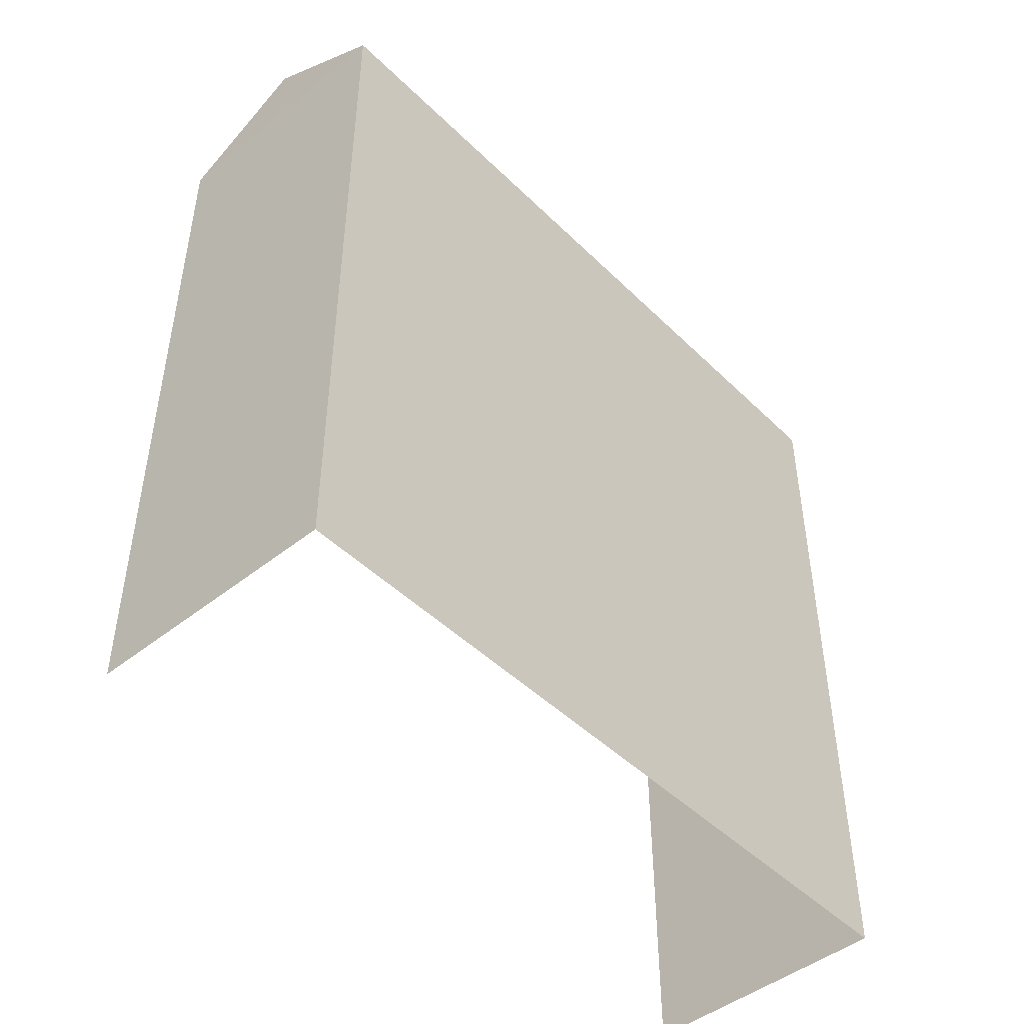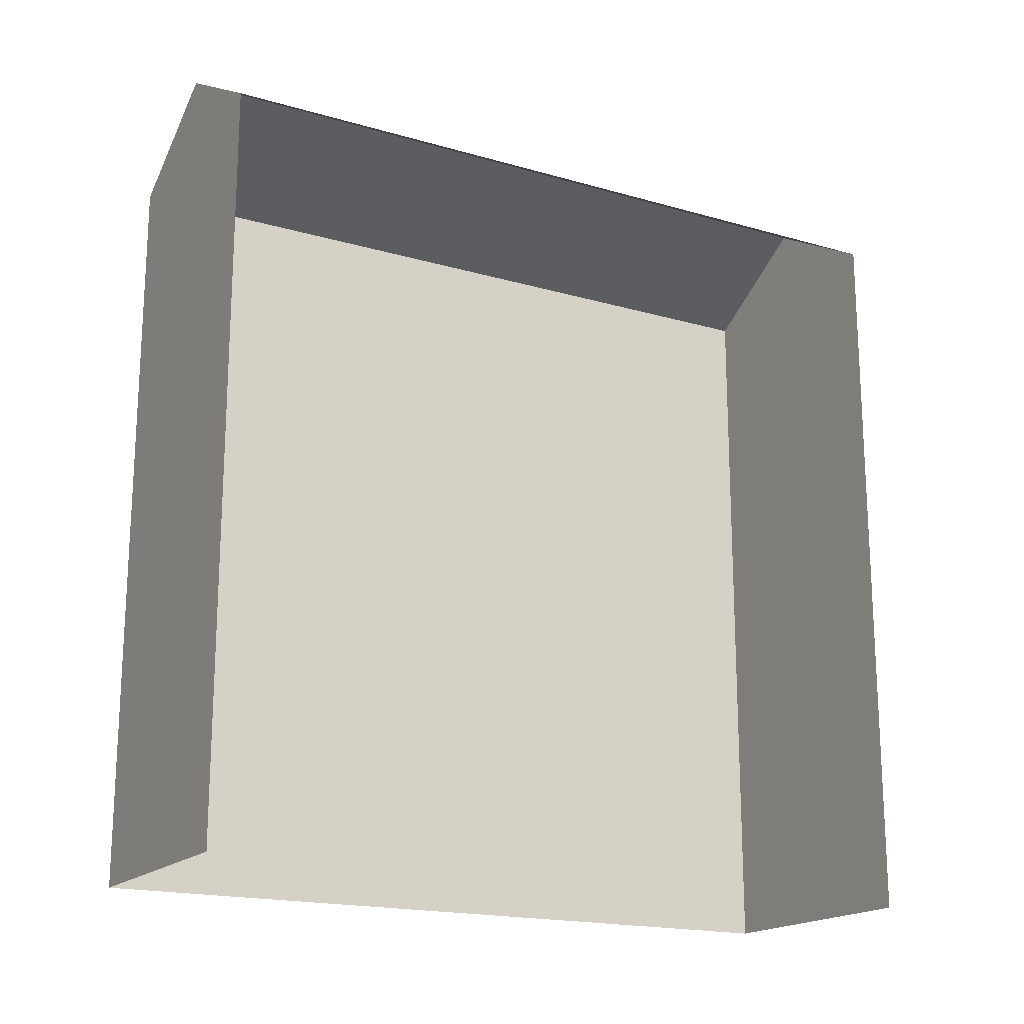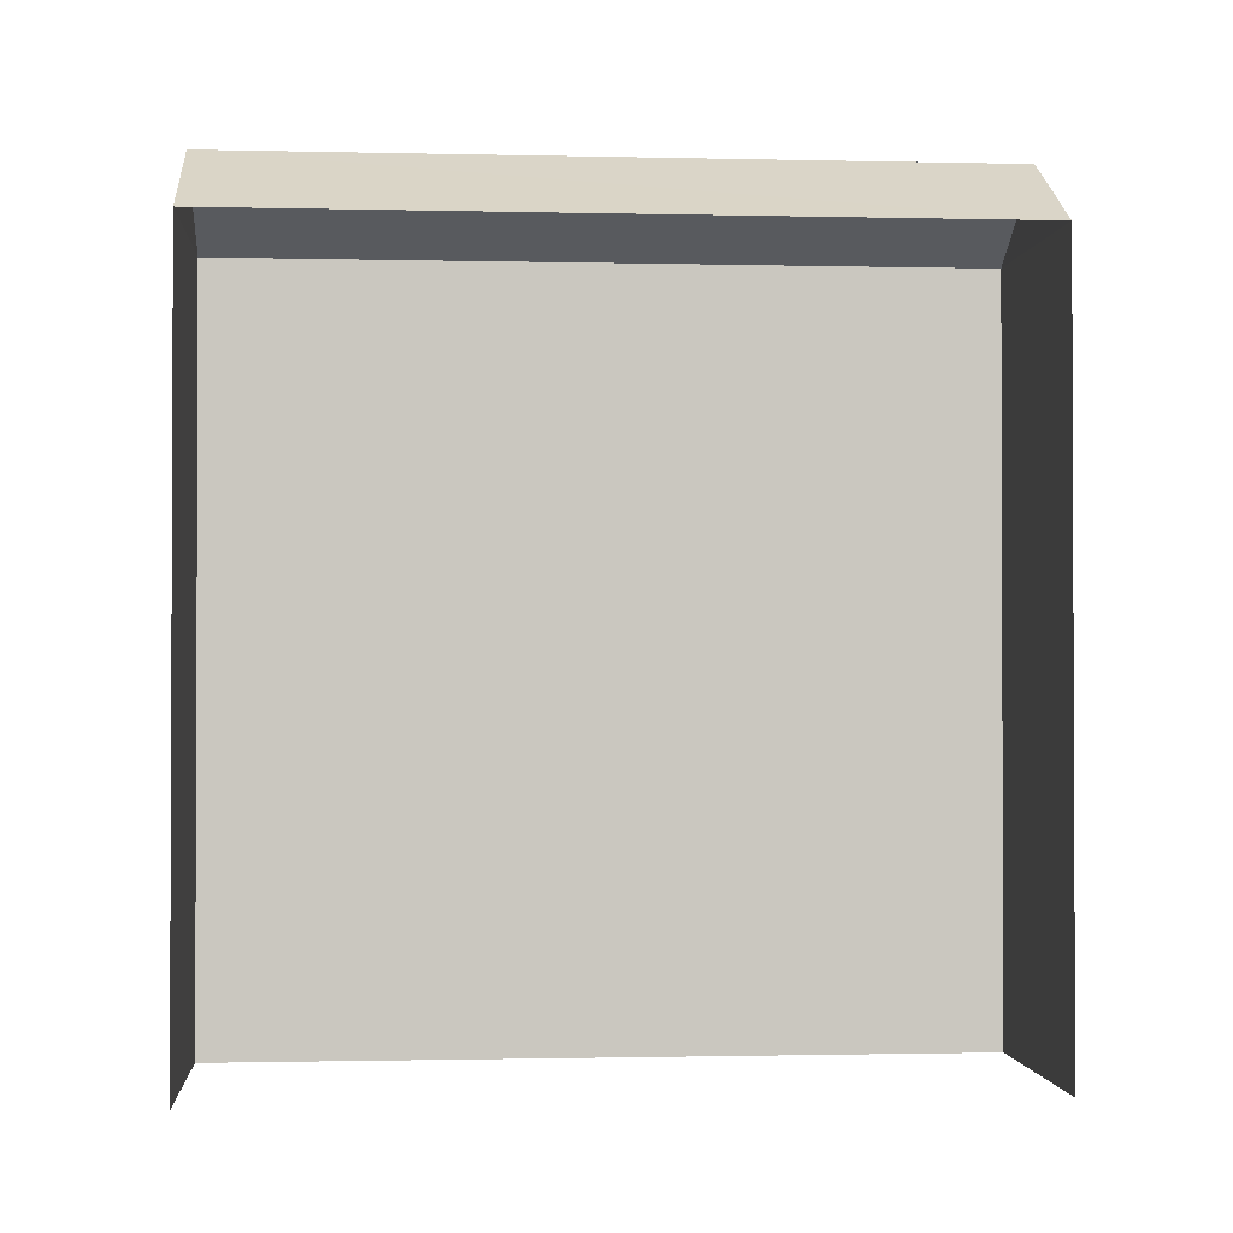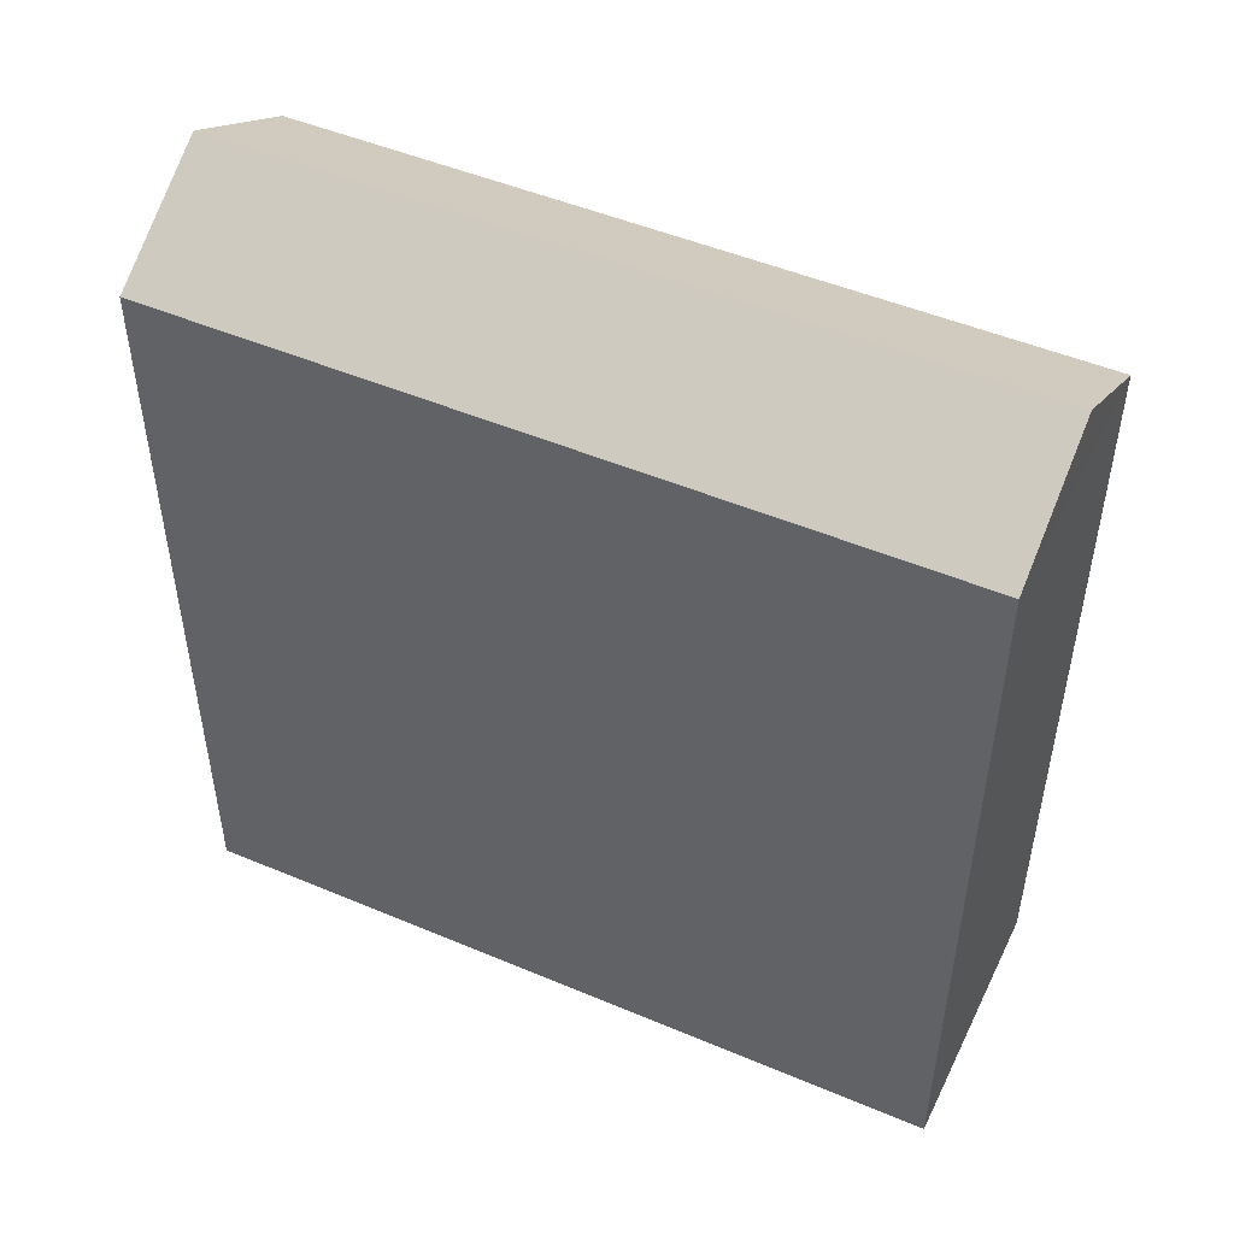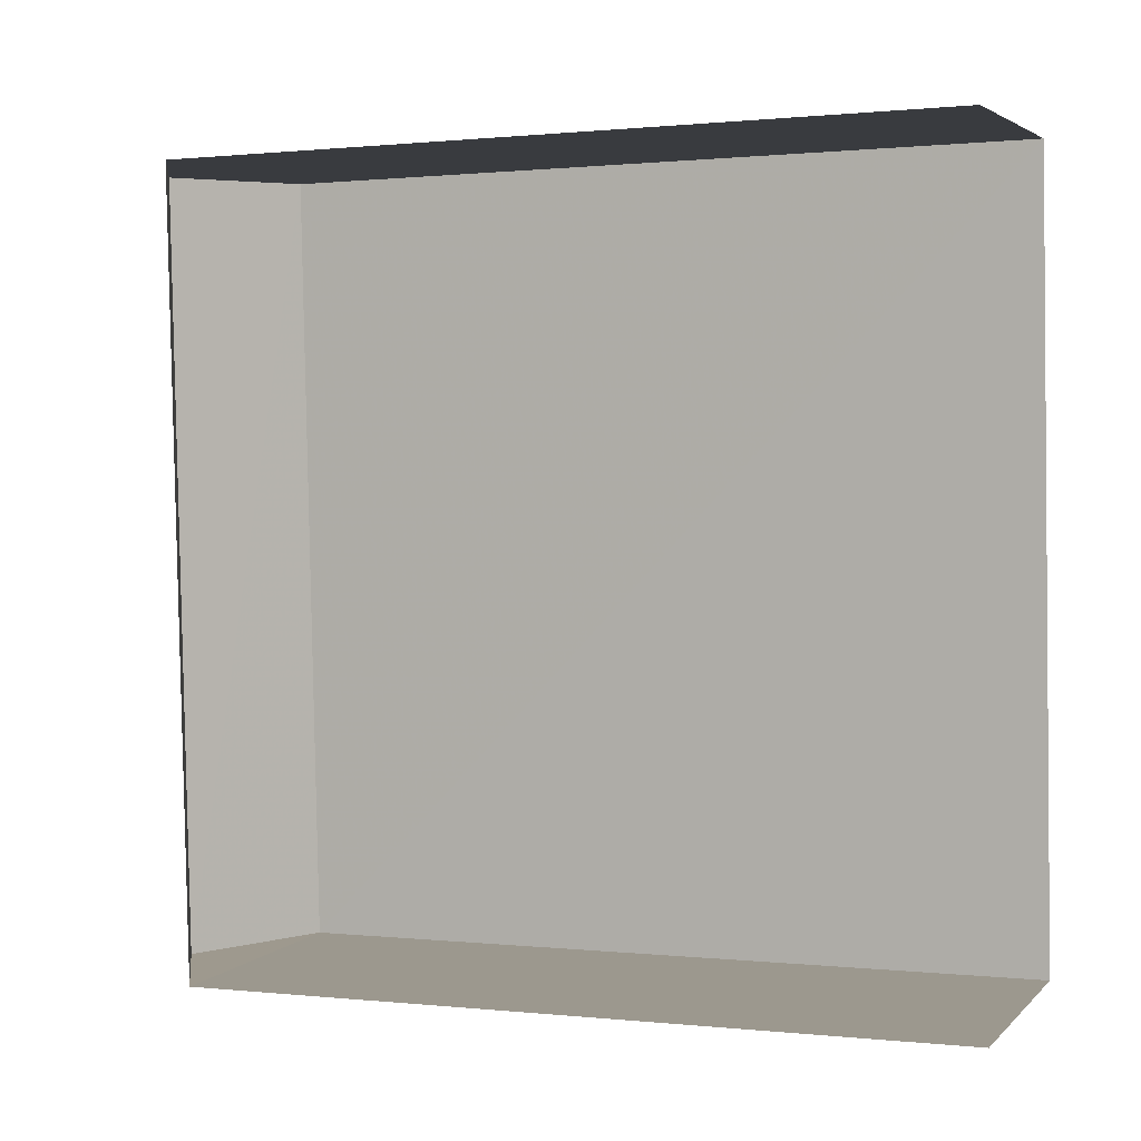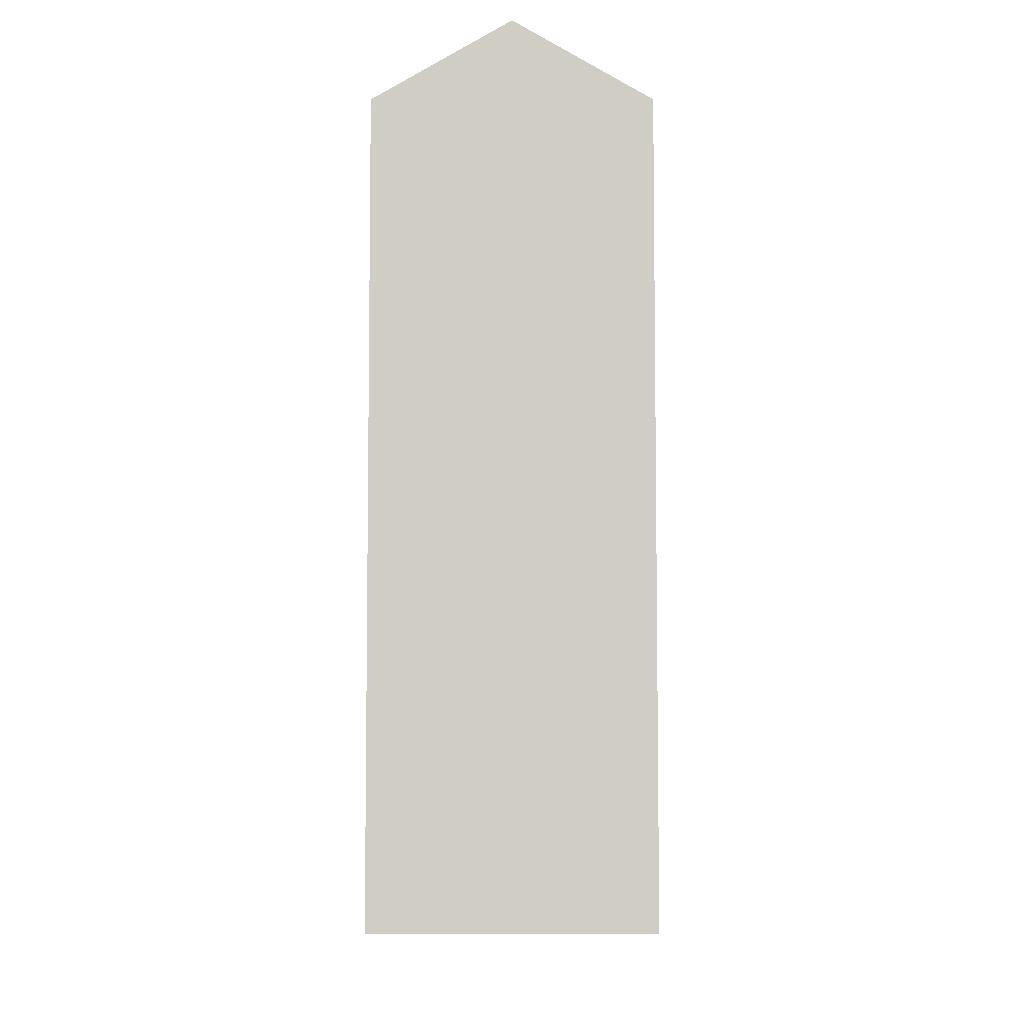
<metadata>
{"format":"obj","ext":"obj","renderer":"f3d","projection":"perspective","resolution":1024,"background":"white","views":[{"elev":-46.6,"azim":-140.7,"up":"+Z"},{"elev":-18.1,"azim":57.7,"up":"+Z"},{"elev":-1.3,"azim":82.2,"up":"+Z"},{"elev":48.8,"azim":-67.6,"up":"+Z"},{"elev":0.5,"azim":111.9,"up":"+Y"},{"elev":-6.1,"azim":-2.9,"up":"+Z"}]}
</metadata>
<code>
v -3.737e+05 -1.036e+05 26.92
v -3.737e+05 -1.036e+05 26.92
v -3.737e+05 -1.036e+05 26.92
v -3.737e+05 -1.036e+05 26.92
v -3.737e+05 -1.036e+05 39.5
v -3.737e+05 -1.036e+05 39.51
v -3.737e+05 -1.036e+05 40.76
v -3.737e+05 -1.036e+05 40.75
v -3.737e+05 -1.036e+05 39.5
v -3.737e+05 -1.036e+05 39.51
f 1 2 3
f 4 1 3
f 10 3 2
f 9 10 2
f 5 6 7
f 8 5 7
f 7 9 8
f 7 10 9
f 6 1 4
f 6 5 1
f 9 2 5
f 9 5 8
f 2 1 5
f 4 3 6
f 6 10 7
f 6 3 10

</code>
